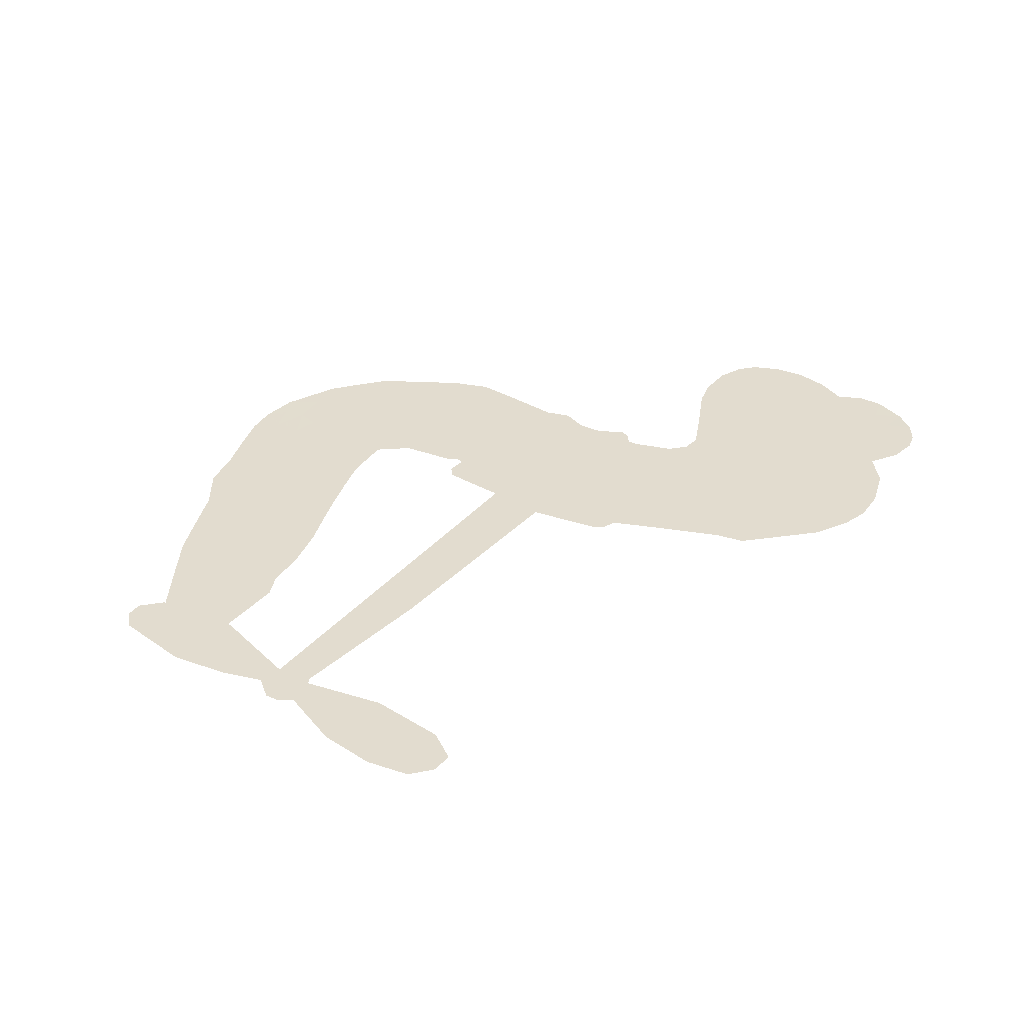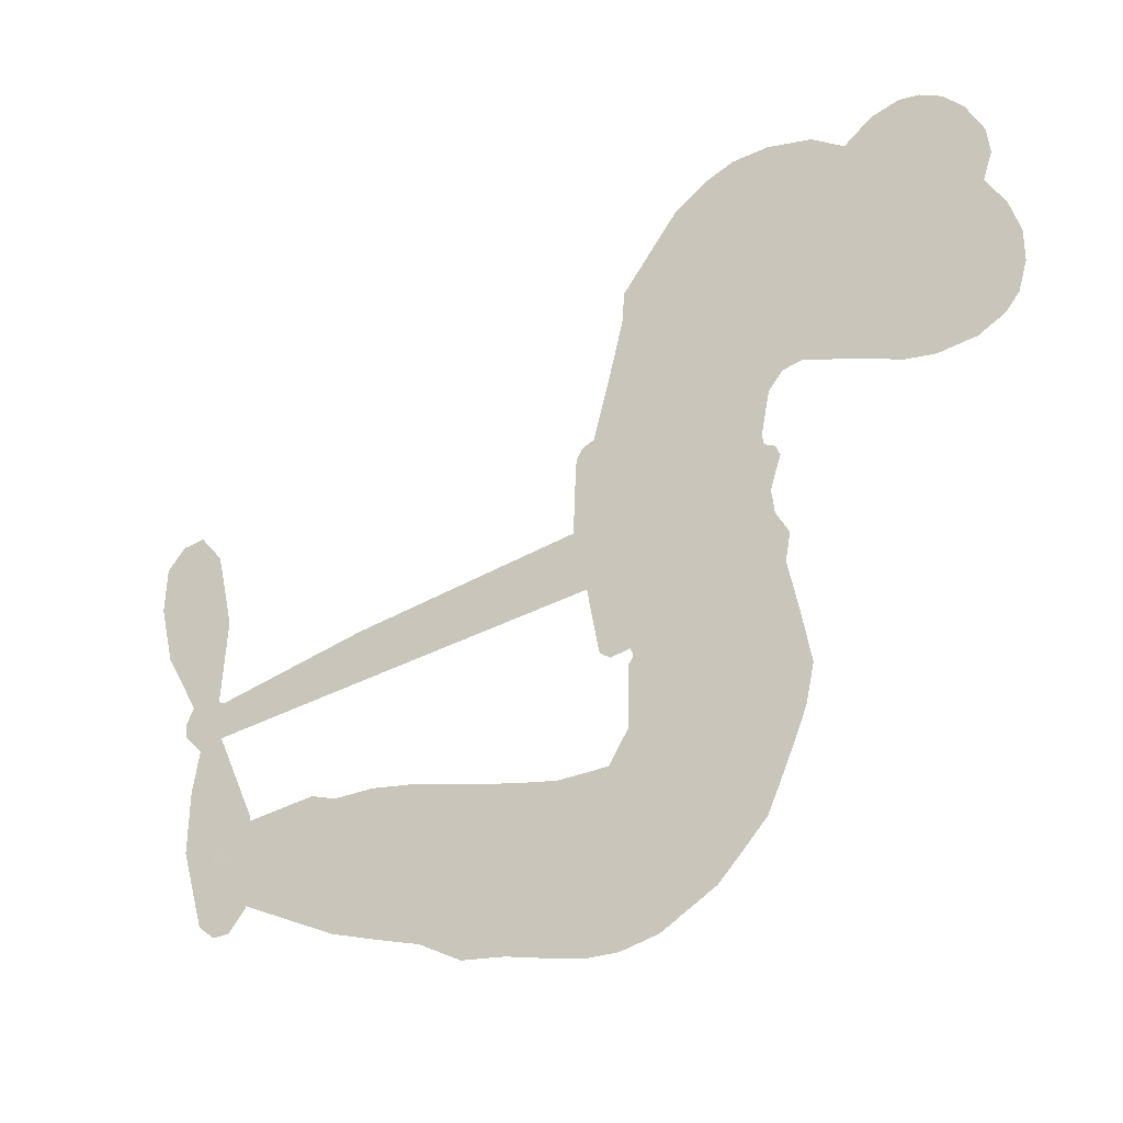
<metadata>
{"format":"obj","ext":"obj","renderer":"f3d","projection":"perspective","resolution":1024,"background":"white","views":[{"elev":34.7,"azim":116.8,"up":"+Z"},{"elev":-28.3,"azim":-149.5,"up":"+Y"}]}
</metadata>
<code>
v -3781 942 0.2257
v -3766 989.8 0.2142
v -3739 1032 0.1893
v -3752 1070 0.1564
v -3748 1106 0.1258
v -3723 1152 0
v -3695 1180 0.102
v -3664 1194 0.135
v -3636 1197 0.1547
v -3597 1185 0.1819
v -3558 1154 0.2241
v -3512 1183 0.2597
v -3450 1195 0.2811
v -3399 1191 0.2947
v -3360 1175 0.3046
v -3312 1141 0.3194
v -3233 1039 0.357
v -3229 996.3 0.3705
v -3185 828.7 0.4716
v -3168 821.2 0.486
v -3159 806.2 0.5
v -3154 699.9 0.5272
v -2829 643.6 0.6118
v -2610 591.8 0.6795
v -2601 595.7 0.6864
v -2610 712.8 0.7179
v -2586 819.6 0.7338
v -2552 859.2 0.7382
v -2521 853.9 0.741
v -2495 824.7 0.75
v -2492 761.8 0.73
v -2510 682.6 0.7164
v -2559 596.2 0.6913
v -2548 575.6 0.6867
v -2549 555.6 0.6845
v -2576 528.8 0.6806
v -2565 470 0.6797
v -2563 385 0.6797
v -2595 276.2 0.6797
v -2620 257.4 0.6797
v -2643 259.6 0.6797
v -2668 289.8 0.6797
v -2676 329.1 0.6797
v -2666 415.6 0.6797
v -2610 540.2 0.6784
v -3174 614.5 0.5463
v -3191 521.3 0.5748
v -3206 511.5 0.5774
v -3234 517.3 0.5876
v -3238 506.4 0.6008
v -3232 495.8 0.6103
v -3230 412.4 0.669
v -3202 367.7 0.7013
v -3130 364.7 0.6935
v -2923 405.7 0.5832
v -2859 413.6 0.546
v -2801 411.9 0.5055
v -2764 423.2 0.4795
v -2650 407.2 0.3786
v -2617 385.7 0.324
v -2606 361.7 0.25
v -2620 330.1 0.3476
v -2655 298.4 0.4048
v -2807 228.4 0.5381
v -2935 192.1 0.6229
v -2997 160.3 0.662
v -3058 154.1 0.6969
v -3169 131.7 0.7854
v -3214 131.7 0.8353
v -3267 144.4 1
v -3343 188.8 0.7852
v -3410 259.4 0.7241
v -3465 386.3 0.6592
v -3477 438.6 0.64
v -3448 579.3 0.5732
v -3455 617.5 0.5548
v -3437 649.7 0.5366
v -3433 682 0.5138
v -3448 727.7 0.488
v -3441 741.9 0.4836
v -3426 749 0.475
v -3424 763 0.4601
v -3436 823.1 0.3966
v -3456 847.2 0.3579
v -3483 853.5 0.3262
v -3618 810.1 0.2586
v -3660 804.8 0.2511
v -3714 812.7 0.2439
v -3750 833.3 0.2394
v -3770 856.4 0.2368
v -3782 897.4 0.2319
v -2892 577.5 0.5994
v -2599 578.9 0.682
v -3403 750.8 0.4707
v -3255 519.7 0.5938
v -3231 454.1 0.6381
v -3427 727.2 0.4874
v -3189 798.1 0.4858
v -3182 567.7 0.5622
v -2751 558.9 0.6359
v -2580 590.6 0.688
v -2680 549.6 0.6569
v -2645 544.9 0.6682
v -3440 705.4 0.4976
v -3242 543.4 0.5788
v -2606 654.3 0.7066
v -2576 563.4 0.6836
v -2583 626.5 0.6984
v -2644 359.1 0.3594
v -2628 294 0.6797
v -3394 796.2 0.4356
v -3254 489.3 0.6142
v -3414 702.7 0.5014
v -3719 878.5 0.2382
v -3645 1145 0.1552
v -3462 897.3 0.3324
v -3156 753.1 0.5019
v -3214 539.8 0.574
v -2719 617.7 0.6416
v -2665 604.8 0.6585
v -3290 556 0.5787
v -3241 821.9 0.4567
v -3395 660.7 0.5268
v -3408 868.7 0.378
v -3223 583.8 0.5604
v -2626 567 0.6737
v -3307 502 0.6088
v -2656 574.4 0.6633
v -2689 581.7 0.6528
v -3410 608.9 0.5563
v -2763 353 0.4835
v -2638 477.9 0.6798
v -2543 817.5 0.7367
v -2535 639.4 0.7065
v -2579 330.6 0.6797
v -3687 1081 0.1614
v -2715 554.2 0.6462
v -2774 387.8 0.4878
v -2604 500.2 0.6796
v -2830 351.4 0.5314
v -2707 415.2 0.436
v -2732 381.7 0.4558
v -3408 1114 0.2996
v -3192 206.9 0.7746
v -3741 919.4 0.2303
v -3648 874.6 0.2508
v -3685 1141 0.111
v -3323 755.5 0.4757
v -3297 431.8 0.6496
v -2598 766.2 0.7265
v -2567 663 0.709
v -3717 1061 0.1686
v -3677 1007 0.2103
v -3684 1044 0.189
v -3616 1039 0.2197
v -3648 1065 0.1922
v -2730 263.2 0.4788
v -2687 373.9 0.4135
v -3393 1151 0.2993
v -3306 1012 0.3529
v -3192 166.2 0.8021
v -3643 837.9 0.2536
v -3551 832.5 0.2803
v -3685 851.2 0.2454
v -3364 765.2 0.4638
v -3261 432.5 0.6517
v -3277 373.9 0.6851
v -3650 1030 0.2092
v -3623 971.3 0.2398
v -3593 1100 0.2106
v -3654 1105 0.1665
v -3440 1149 0.2852
v -3356 1114 0.3145
v -3266 1015 0.3597
v -3114 142.1 0.7377
v -3241 187.3 0.8371
v -3370 717 0.4939
v -3327 835 0.4282
v -3615 1073 0.2071
v -3564 1055 0.2406
v -3272 1090 0.3381
v -3400 832.8 0.4059
v -3161 186.6 0.7629
v -3136 248.4 0.7213
v -3356 805.8 0.4387
v -3289 1051 0.3449
v -3208 912.3 0.4135
v -3369 849.1 0.4069
v -3318 1087 0.329
v -3356 930.6 0.3697
v -3280 940.9 0.3864
v -3374 891.9 0.3811
v -3263 976 0.3747
v -3320 889.4 0.4007
v -3416 936.8 0.3427
v -3219 954.2 0.3907
v -3406 903.5 0.3617
v -3245 925.1 0.4009
v -3278 897.1 0.408
v -3238 883.6 0.4239
v -3270 854.5 0.4322
v -3197 870.5 0.4395
v -3286 810.1 0.4521
v -3225 852 0.4445
v -3440 873.2 0.3566
v -3286 524.5 0.5947
v -3318 536.1 0.5908
v -3337 599.1 0.5591
v -3370 499 0.6117
v -2515 792.2 0.7369
v -2555 775.4 0.7299
v -2568 731.3 0.722
v -3681 925.2 0.2361
v -3683 888.2 0.2418
v -3240 726.3 0.5029
v -3720 990.1 0.211
v -3530 903.6 0.2908
v -3239 375.1 0.6893
v -3254 306.6 0.7251
v -3227 336.3 0.7096
v -3262 341.2 0.705
v -3326 333 0.7037
v -3291 317 0.7171
v -3193 280.7 0.7315
v -3334 263 0.7473
v -3219 303.1 0.7248
v -3240 253.1 0.7615
v -3177 326.2 0.71
v -3320 296.3 0.7274
v -3439 322.4 0.6901
v -3287 262.2 0.7569
v -3600 1142 0.1933
v -3622 1117 0.1846
v -3477 1165 0.2717
v -3515 1136 0.2538
v -3474 1122 0.2745
v -3513 1080 0.2617
v -3336 1158 0.3118
v -3363 1145 0.3078
v -3236 155.8 0.8842
v -3292 189.1 0.8518
v -3575 1000 0.2505
v -3292 1115 0.3281
v -3382 1038 0.3236
v -3370 624.7 0.5464
v -3377 576.2 0.5721
v -3311 672.3 0.5222
v -3353 665.9 0.5242
v -3329 637.5 0.5395
v -3287 608.7 0.5533
v -3403 428.3 0.6463
v -2578 697 0.7155
v -2541 704.9 0.7185
v -2501 722.2 0.7232
v -2527 749.4 0.7269
v -3710 909.8 0.2347
v -3713 950.2 0.2253
v -3674 966.1 0.2266
v -3193 725.3 0.5093
v -3252 773.9 0.4783
v -3708 1021 0.1974
v -3497 887.4 0.3121
v -3494 935.9 0.3038
v -3518 843.2 0.2987
v -3596 862.5 0.2655
v -3545 869.5 0.2851
v -3576 902.9 0.2703
v -3554 951.3 0.2714
v -3227 219.7 0.7878
v -3198 243.8 0.7543
v -3269 224.4 0.7952
v -3311 226.6 0.7847
v -3149 291.1 0.7124
v -3026 382.7 0.6428
v -3139 327.6 0.7002
v -3107 299.8 0.6932
v -3078 373.1 0.6703
v -3092 259.2 0.6962
v -3105 220.2 0.7136
v -3030 305.8 0.6548
v -3102 338 0.6848
v -3141 214.6 0.7373
v -3080 187.9 0.7058
v -3068 291.2 0.6767
v -3061 334.3 0.666
v -3031 194 0.6752
v -3023 344.1 0.6458
v -3030 249.6 0.6647
v -2959 314.5 0.6146
v -3066 230.3 0.6883
v -2975 393.8 0.6131
v -2996 320 0.6342
v -2999 278.5 0.6426
v -2972 352.9 0.6166
v -2978 227.5 0.6397
v -2917 350.8 0.5857
v -3166 365.9 0.7027
v -3551 1111 0.2353
v -3585 1030 0.2374
v -3608 1007 0.2343
v -3552 1024 0.2548
v -3530 1050 0.2592
v -3537 987.1 0.2708
v -3468 1034 0.2913
v -3516 1017 0.2734
v -3494 979.1 0.2928
v -3455 957.6 0.3173
v -3446 925.8 0.3315
v -3413 992.5 0.3253
v -3460 996.3 0.3044
v -3358 1072 0.3226
v -3397 1075 0.3098
v -3341 1034 0.337
v -3445 1083 0.291
v -3425 1042 0.3071
v -3365 993.6 0.3424
v -3344 561.6 0.5786
v -3373 537.6 0.5919
v -3464 508.3 0.6113
v -3414 551.2 0.5866
v -3456 543.7 0.5936
v -3431 519.4 0.6036
v -3434 467.8 0.628
v -3309 583.1 0.5663
v -3261 581.3 0.5645
v -3245 625.2 0.5454
v -3442 419.4 0.6483
v -3366 309.6 0.7103
v -3748 957.6 0.2217
v -3192 761.8 0.4951
v -3289 772.4 0.472
v -3320 794.5 0.4535
v -3287 725.6 0.4968
v -3223 791.8 0.4769
v -3585 821.4 0.2675
v -3526 935.2 0.2876
v -3587 966.6 0.2543
v -3611 929.9 0.2533
v -3647 940.8 0.2406
v -2994 195.2 0.6543
v -2953 268 0.6182
v -3545 1080 0.2449
v -3479 1088 0.2761
v -3388 962.9 0.3446
v -3396 468.8 0.6271
v -3351 437.7 0.6437
v -3471 473.3 0.6271
v -3209 618.6 0.5475
v -3183 661.5 0.5353
v -3277 650.6 0.5342
v -3231 674.6 0.5264
v -3224 754 0.4925
v -3328 712 0.4999
v -3616 893.5 0.2572
v -2936 231.8 0.6153
v -2871 209.8 0.5793
v -2881 279.3 0.5739
v -2903 200.8 0.6006
v -2896 240.1 0.5895
v -2854 248.3 0.5625
v -2916 269.1 0.5968
v -2908 310.1 0.5858
v -2828 297.1 0.538
v -2874 339.8 0.561
v -2859 375.4 0.5482
v -2826 386.8 0.525
v -2891 409.5 0.5649
v -3033 596 0.5668
v -2992 671.8 0.5732
v -3199 691.8 0.5228
v -3268 690.6 0.5162
v -2819 262.2 0.5385
v -2774 293.9 0.5021
v -2769 245.8 0.5102
v -2718 334.6 0.4493
v -2893 375.3 0.569
v -3103 605.3 0.5522
v -2750 320.4 0.4787
v -2692 280.8 0.4437
v -2722 299.5 0.4618
v -2686 316.8 0.4252
v -3073 685.9 0.5547
v -3152 668 0.5374
v -3114 692.9 0.5441
v -2628 344.1 0.6797
v -2596 364.9 0.6797
v -2609 421.4 0.6797
v -2671 372.3 0.6797
v -2632 385.2 0.6797
v -3710 1112 0.1157
v -3286 469.4 0.6274
v -3324 466.4 0.6288
v -3317 928.9 0.3826
v -3310 970.2 0.3671
v -3303 859.3 0.4213
v -3377 223.7 0.7518
v -3372 262.1 0.7348
v -2943 375.6 0.5978
v -3410 370.6 0.6725
v -3366 356.9 0.685
v -3325 383.9 0.6748
v -3380 395.1 0.6639
v -3297 399 0.6685
v -3350 404.5 0.6614
v -2861 308.1 0.5572
v -2796 328.1 0.5116
v -2797 362.6 0.5075
v -3100 650.1 0.5506
v -3138 609.9 0.5468
v -3065 625.3 0.5592
v -3032 678.9 0.564
v -2962 586.8 0.5828
v -3024 637.4 0.5674
v -2997 591.4 0.5747
v -2910 657.7 0.5922
v -2974 630.2 0.5786
v -2932 618.8 0.5888
v -2951 664.8 0.5826
v -2927 582.1 0.591
v -2564 427.5 0.6797
v -2603 460 0.6797
v -2652 446.8 0.6797
v -3344 964.7 0.3594
v -3452 354.3 0.6737
v -3401 330.5 0.6931
v -3425 290.7 0.7075
v -3392 290 0.7149
v -3132 642 0.545
v -2774 630.7 0.6259
v -2753 597.9 0.6334
v -2821 568.2 0.6169
v -2786 563.6 0.6262
v -2799 600.4 0.6213
v -2839 604.4 0.6111
v -2870 650.7 0.6019
v -2892 617.4 0.5981
v -3118 187 0.7309
v -3146 156.6 0.7601
f 112 206 391
f 186 160 174
f 75 130 76
f 203 122 201
f 105 121 206
f 45 107 93
f 51 50 112
f 123 78 77
f 89 88 114
f 125 118 99
f 1 91 145
f 162 164 87
f 25 108 106
f 43 42 110
f 80 79 97
f 126 93 24
f 58 138 142
f 179 299 180
f 128 129 102
f 105 125 325
f 52 166 167
f 143 159 172
f 240 176 70
f 142 138 131
f 176 240 161
f 223 231 219
f 59 158 109
f 95 112 50
f 117 21 98
f 113 94 97
f 97 104 113
f 104 78 113
f 349 383 22
f 166 112 391
f 105 95 49
f 74 73 327
f 51 112 96
f 82 94 111
f 107 34 101
f 52 218 53
f 323 345 322
f 203 260 122
f 90 89 114
f 167 221 218
f 145 256 257
f 91 90 114
f 298 232 170
f 98 19 334
f 282 183 437
f 77 76 130
f 4 3 152
f 152 5 4
f 56 365 366
f 45 126 103
f 115 9 8
f 8 7 147
f 45 139 36
f 106 151 252
f 147 7 6
f 381 158 375
f 114 145 91
f 246 208 245
f 136 154 156
f 10 9 115
f 19 122 334
f 205 83 124
f 17 174 18
f 84 205 116
f 165 111 94
f 182 83 111
f 162 146 164
f 239 15 159
f 206 207 127
f 129 137 102
f 236 234 235
f 350 250 326
f 172 159 14
f 180 302 342
f 126 45 93
f 322 318 320
f 239 238 15
f 211 150 212
f 5 152 390
f 136 152 154
f 25 93 101
f 31 30 210
f 107 45 36
f 124 192 197
f 161 183 144
f 119 430 137
f 120 119 129
f 296 364 376
f 359 361 355
f 287 274 285
f 363 373 406
f 276 285 281
f 50 49 95
f 53 218 220
f 275 54 297
f 49 48 118
f 126 128 103
f 274 287 294
f 58 57 138
f 78 123 113
f 407 406 131
f 118 105 49
f 375 158 142
f 68 161 69
f 61 109 62
f 421 139 132
f 109 60 59
f 166 52 96
f 423 394 160
f 60 109 61
f 348 349 351
f 85 84 116
f 141 58 142
f 162 87 86
f 43 110 385
f 134 32 151
f 386 385 135
f 110 42 41
f 110 135 385
f 102 103 128
f 57 366 407
f 40 110 41
f 40 39 110
f 421 387 420
f 119 137 129
f 141 158 59
f 37 36 139
f 105 206 95
f 47 118 48
f 94 81 97
f 95 206 112
f 430 433 432
f 432 100 430
f 413 416 369
f 82 81 94
f 177 165 94
f 98 20 19
f 98 21 20
f 97 79 104
f 63 62 109
f 108 151 106
f 117 330 259
f 210 133 211
f 93 107 101
f 83 82 111
f 259 22 117
f 348 99 46
f 47 99 118
f 24 93 25
f 132 139 45
f 35 34 107
f 126 24 128
f 101 34 33
f 118 125 105
f 130 123 77
f 115 8 147
f 128 24 120
f 108 101 33
f 27 133 28
f 108 33 134
f 255 253 254
f 185 111 165
f 28 133 29
f 133 30 29
f 129 128 120
f 110 39 135
f 159 15 14
f 145 114 256
f 193 160 394
f 101 108 25
f 389 388 385
f 36 35 107
f 168 154 153
f 81 80 97
f 372 373 363
f 151 108 134
f 214 114 164
f 145 257 329
f 163 265 335
f 179 233 171
f 390 6 5
f 147 390 171
f 113 123 177
f 177 123 248
f 209 346 392
f 397 396 225
f 261 154 152
f 27 150 211
f 253 252 151
f 152 136 390
f 3 2 216
f 168 169 300
f 261 152 3
f 168 156 154
f 261 153 154
f 234 236 172
f 179 156 155
f 147 171 115
f 64 374 372
f 375 380 381
f 141 142 158
f 142 131 375
f 172 14 13
f 143 173 239
f 308 205 197
f 196 198 187
f 283 175 67
f 161 144 176
f 264 266 163
f 214 146 213
f 85 262 264
f 262 85 116
f 114 88 164
f 87 164 88
f 177 94 113
f 332 148 331
f 112 166 96
f 166 149 403
f 346 209 345
f 223 219 221
f 169 168 153
f 155 156 168
f 265 162 86
f 162 265 146
f 179 180 170
f 11 10 232
f 136 156 171
f 171 156 179
f 12 234 13
f 172 13 234
f 173 311 189
f 189 311 313
f 16 173 189
f 200 198 199
f 288 280 284
f 183 282 144
f 270 184 224
f 70 176 241
f 245 248 123
f 148 165 177
f 188 194 192
f 188 182 185
f 179 155 299
f 179 170 233
f 299 300 242
f 301 302 180
f 188 192 124
f 17 181 186
f 83 182 124
f 438 161 68
f 437 283 279
f 288 290 286
f 220 226 228
f 332 165 148
f 188 185 178
f 17 186 174
f 189 186 181
f 174 193 18
f 185 182 111
f 202 187 200
f 182 188 124
f 16 189 243
f 311 173 312
f 189 313 186
f 194 190 192
f 18 193 196
f 194 188 178
f 190 195 197
f 160 193 174
f 198 196 193
f 122 204 201
f 393 194 199
f 160 313 316
f 304 314 343
f 190 197 192
f 198 193 191
f 197 195 308
f 199 191 393
f 198 191 199
f 395 194 178
f 198 200 187
f 201 200 199
f 204 19 202
f 395 199 194
f 201 395 203
f 332 178 185
f 204 202 200
f 260 331 333
f 201 204 200
f 19 204 122
f 83 205 84
f 197 205 124
f 207 206 121
f 206 127 391
f 324 317 207
f 130 320 246
f 250 350 249
f 123 130 245
f 127 207 209
f 207 121 324
f 30 133 210
f 133 27 211
f 150 26 212
f 210 211 255
f 252 212 26
f 253 255 212
f 146 354 339
f 258 153 216
f 146 214 164
f 256 214 213
f 353 247 333
f 348 46 349
f 2 1 329
f 216 257 258
f 307 263 308
f 354 267 338
f 52 167 218
f 221 220 218
f 221 167 223
f 269 270 227
f 219 226 220
f 53 220 228
f 167 222 223
f 219 220 221
f 402 400 404
f 328 225 229
f 222 229 223
f 269 227 271
f 226 227 224
f 224 273 228
f 397 72 396
f 71 70 241
f 227 226 219
f 226 224 228
f 223 229 231
f 144 269 176
f 273 224 184
f 297 53 228
f 399 251 327
f 231 229 225
f 400 402 399
f 426 427 425
f 71 241 272
f 219 231 227
f 10 115 232
f 233 115 171
f 170 232 233
f 115 233 232
f 11 235 12
f 234 12 235
f 11 232 298
f 236 143 172
f 235 11 298
f 235 237 343
f 299 301 180
f 237 302 304
f 143 239 159
f 173 16 238
f 173 238 239
f 70 69 240
f 161 240 69
f 176 269 271
f 271 231 272
f 338 268 337
f 262 263 217
f 314 312 143
f 189 181 243
f 316 313 244
f 246 245 130
f 249 248 245
f 319 322 321
f 318 207 317
f 250 249 208
f 215 260 333
f 249 245 208
f 248 247 353
f 250 208 324
f 247 248 249
f 325 250 324
f 325 326 250
f 230 399 424
f 400 222 401
f 106 252 26
f 253 151 32
f 255 254 31
f 212 252 253
f 210 255 31
f 253 32 254
f 212 255 211
f 214 256 114
f 257 256 213
f 257 213 258
f 216 2 329
f 339 258 213
f 169 153 258
f 330 117 98
f 326 351 350
f 331 260 203
f 259 330 352
f 3 216 261
f 153 261 216
f 263 262 116
f 266 264 262
f 310 304 305
f 301 242 303
f 265 266 267
f 266 262 217
f 267 266 217
f 265 163 266
f 268 267 217
f 268 338 267
f 263 336 217
f 268 303 337
f 270 269 144
f 227 231 271
f 270 144 282
f 227 270 224
f 272 231 225
f 176 271 241
f 272 225 396
f 241 271 272
f 184 278 276
f 228 273 275
f 276 284 285
f 285 274 277
f 273 276 275
f 284 276 278
f 184 276 273
f 54 275 281
f 175 283 437
f 276 281 275
f 279 184 282
f 278 184 279
f 437 279 282
f 290 288 284
f 376 398 296
f 277 54 281
f 282 184 270
f 438 183 161
f 66 286 67
f 67 286 283
f 279 290 278
f 284 280 285
f 285 280 287
f 277 281 285
f 340 65 295
f 278 290 284
f 292 287 280
f 294 287 292
f 340 286 66
f 341 293 295
f 292 280 293
f 358 359 355
f 279 283 290
f 286 290 283
f 293 280 288
f 291 294 398
f 294 292 289
f 295 293 288
f 289 292 293
f 294 289 296
f 294 291 274
f 340 288 286
f 293 341 289
f 361 362 341
f 365 376 364
f 342 170 180
f 275 297 228
f 237 235 298
f 300 299 155
f 301 299 242
f 168 300 155
f 337 300 169
f 242 337 303
f 342 302 237
f 305 301 303
f 311 312 244
f 336 303 268
f 307 310 306
f 301 305 302
f 305 303 306
f 303 336 306
f 304 302 305
f 307 306 263
f 305 306 310
f 308 263 116
f 307 195 309
f 308 116 205
f 195 307 308
f 309 344 316
f 309 244 315
f 307 309 310
f 315 310 309
f 312 173 143
f 313 311 244
f 314 143 236
f 315 312 314
f 244 309 316
f 186 313 160
f 343 314 236
f 315 314 304
f 315 304 310
f 244 312 315
f 344 309 195
f 393 394 423
f 208 246 317
f 318 317 246
f 75 320 130
f 207 318 209
f 323 251 345
f 320 318 246
f 320 321 322
f 322 319 323
f 320 75 321
f 318 322 209
f 347 74 323
f 327 323 74
f 317 324 208
f 325 324 121
f 105 325 121
f 326 325 125
f 348 326 125
f 350 247 249
f 230 425 399
f 323 327 251
f 427 397 328
f 73 399 327
f 145 329 1
f 216 329 257
f 334 330 98
f 215 352 260
f 332 331 203
f 331 148 333
f 178 332 203
f 332 185 165
f 353 333 148
f 371 247 350
f 122 260 334
f 334 260 352
f 336 263 306
f 265 86 335
f 268 217 336
f 300 337 242
f 337 169 338
f 169 258 339
f 265 354 146
f 146 339 213
f 169 339 338
f 65 340 66
f 288 340 295
f 65 355 295
f 341 295 355
f 237 298 342
f 170 342 298
f 235 343 236
f 304 343 237
f 195 190 344
f 423 344 190
f 346 345 251
f 322 345 209
f 399 425 400
f 391 392 149
f 99 348 125
f 323 319 347
f 413 410 368
f 259 370 22
f 215 351 370
f 326 348 351
f 371 333 247
f 370 351 349
f 371 215 333
f 259 352 215
f 334 352 330
f 148 177 353
f 248 353 177
f 267 354 265
f 339 354 338
f 360 363 357
f 289 341 362
f 357 359 360
f 358 356 359
f 364 140 365
f 360 359 356
f 355 65 358
f 361 359 357
f 356 64 360
f 364 405 140
f 361 357 362
f 355 361 341
f 357 363 405
f 289 362 296
f 360 64 372
f 374 157 373
f 296 362 364
f 362 357 405
f 366 365 140
f 398 376 55
f 366 140 407
f 56 366 57
f 417 415 418
f 365 56 367
f 428 384 383
f 22 370 349
f 215 370 259
f 350 351 371
f 215 371 351
f 373 157 380
f 363 360 372
f 378 375 131
f 373 378 406
f 372 374 373
f 381 380 379
f 365 367 376
f 55 376 367
f 377 410 408
f 46 383 349
f 406 378 131
f 373 380 378
f 63 381 379
f 380 375 378
f 157 379 380
f 63 109 381
f 158 381 109
f 408 382 384
f 22 383 384
f 386 135 38
f 377 408 428
f 428 46 409
f 385 386 389
f 387 386 38
f 389 44 388
f 421 420 37
f 422 44 387
f 386 387 389
f 43 385 388
f 44 389 387
f 171 390 136
f 6 390 147
f 392 391 127
f 166 391 149
f 209 392 127
f 149 392 346
f 394 393 191
f 190 194 393
f 193 394 191
f 423 160 316
f 203 395 178
f 199 395 201
f 272 396 71
f 222 328 229
f 328 397 225
f 291 398 55
f 294 296 398
f 400 328 222
f 401 222 167
f 399 402 251
f 167 403 401
f 404 149 346
f 404 400 401
f 346 251 402
f 166 403 167
f 404 403 149
f 404 401 403
f 346 402 404
f 140 405 363
f 362 405 364
f 407 131 138
f 363 406 140
f 407 138 57
f 140 406 407
f 410 377 368
f 413 411 410
f 428 408 384
f 382 408 410
f 413 414 416
f 382 410 411
f 369 411 413
f 416 414 412
f 436 434 435
f 413 368 414
f 417 416 412
f 92 436 419
f 418 369 416
f 417 419 436
f 139 421 37
f 417 418 416
f 417 412 419
f 387 38 420
f 422 421 132
f 344 423 316
f 421 422 387
f 393 423 190
f 72 397 427
f 399 73 424
f 400 425 328
f 425 427 328
f 425 230 426
f 72 427 426
f 46 428 383
f 377 428 409
f 119 429 430
f 137 430 100
f 432 433 431
f 429 23 433
f 434 431 433
f 433 430 429
f 434 433 23
f 415 417 436
f 92 431 434
f 434 436 92
f 434 23 435
f 415 436 435
f 437 183 438
f 68 175 438
f 437 438 175

</code>
